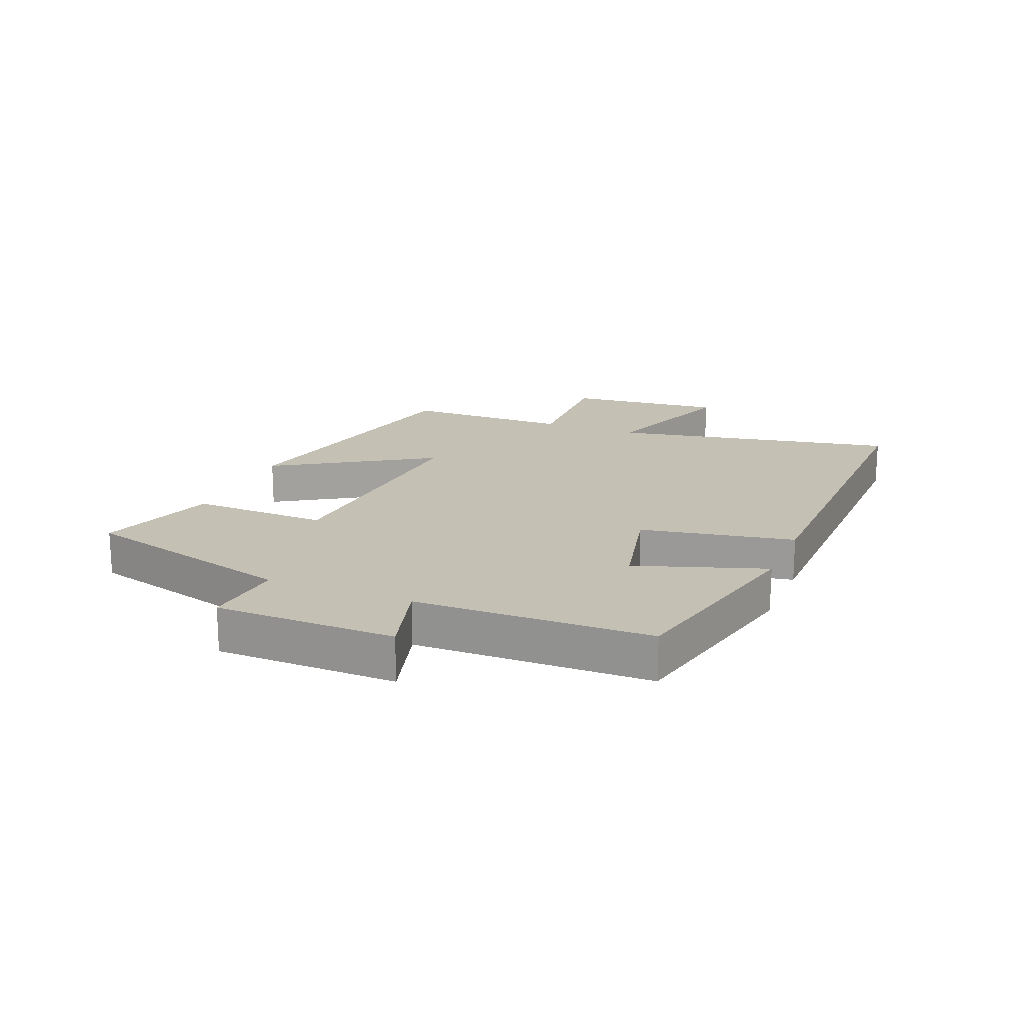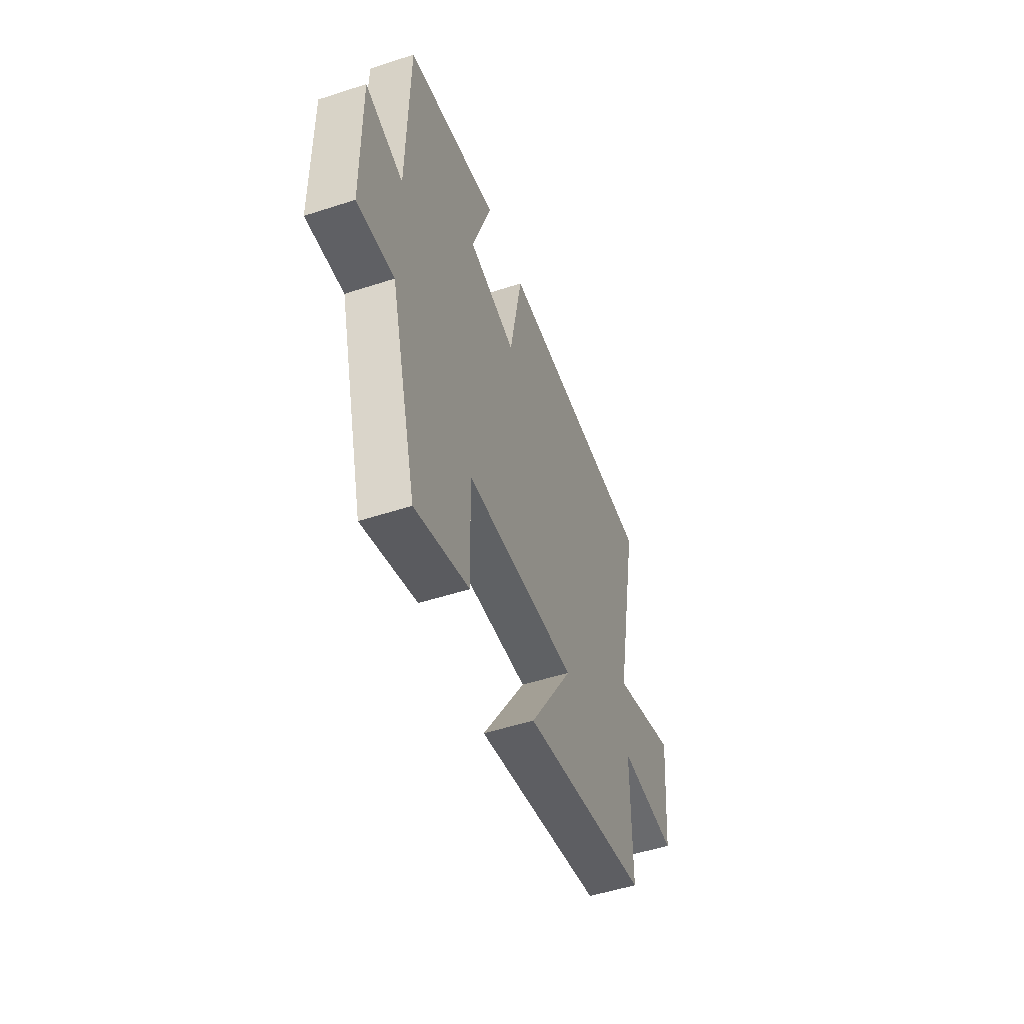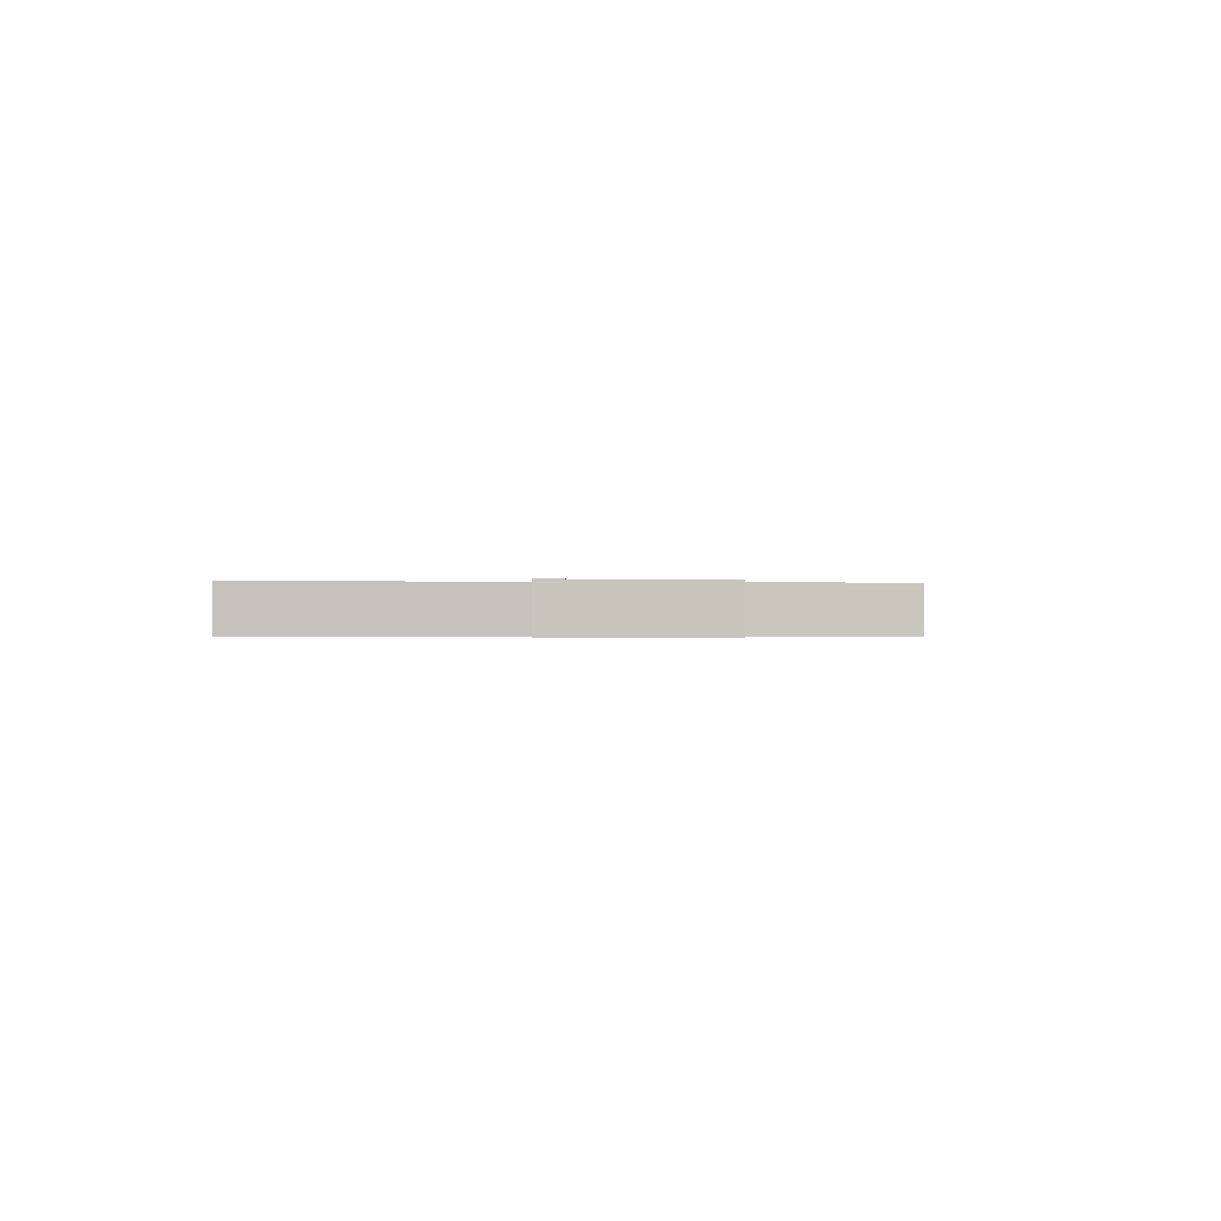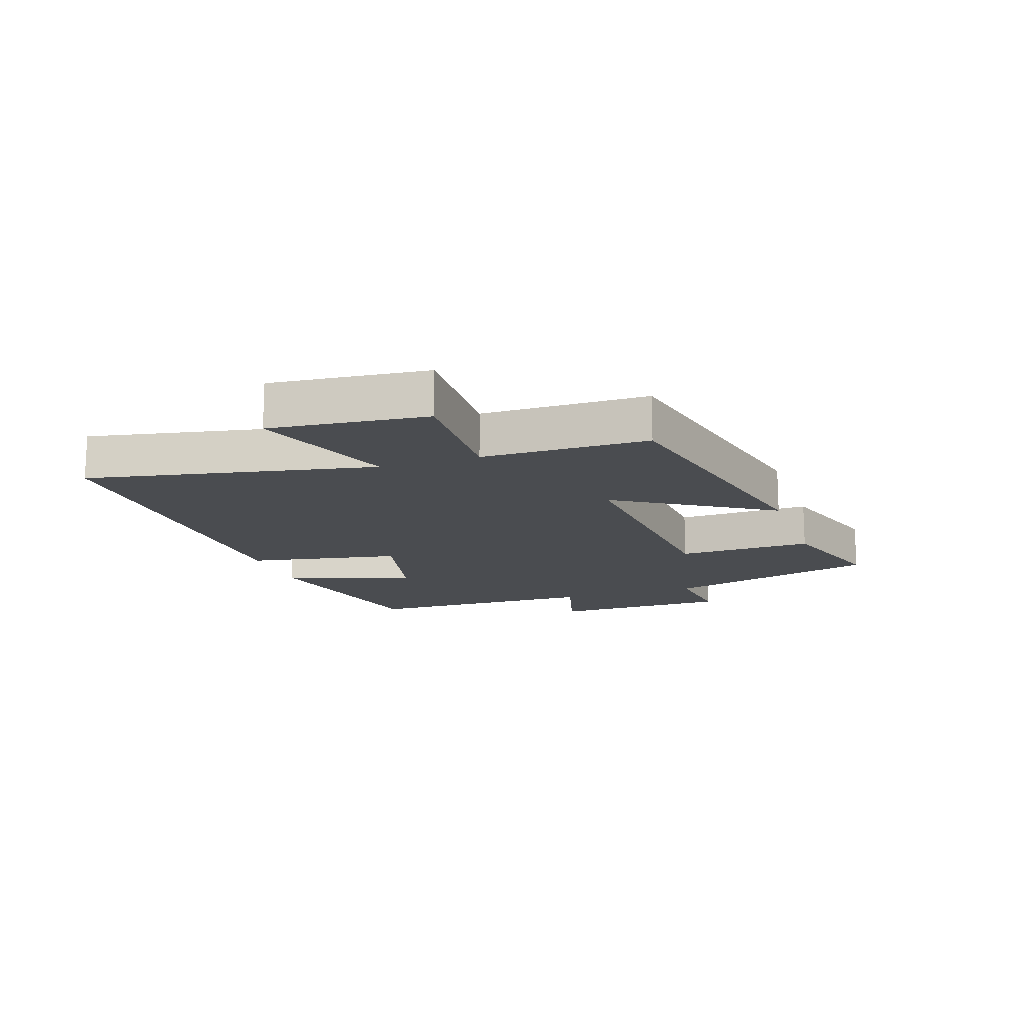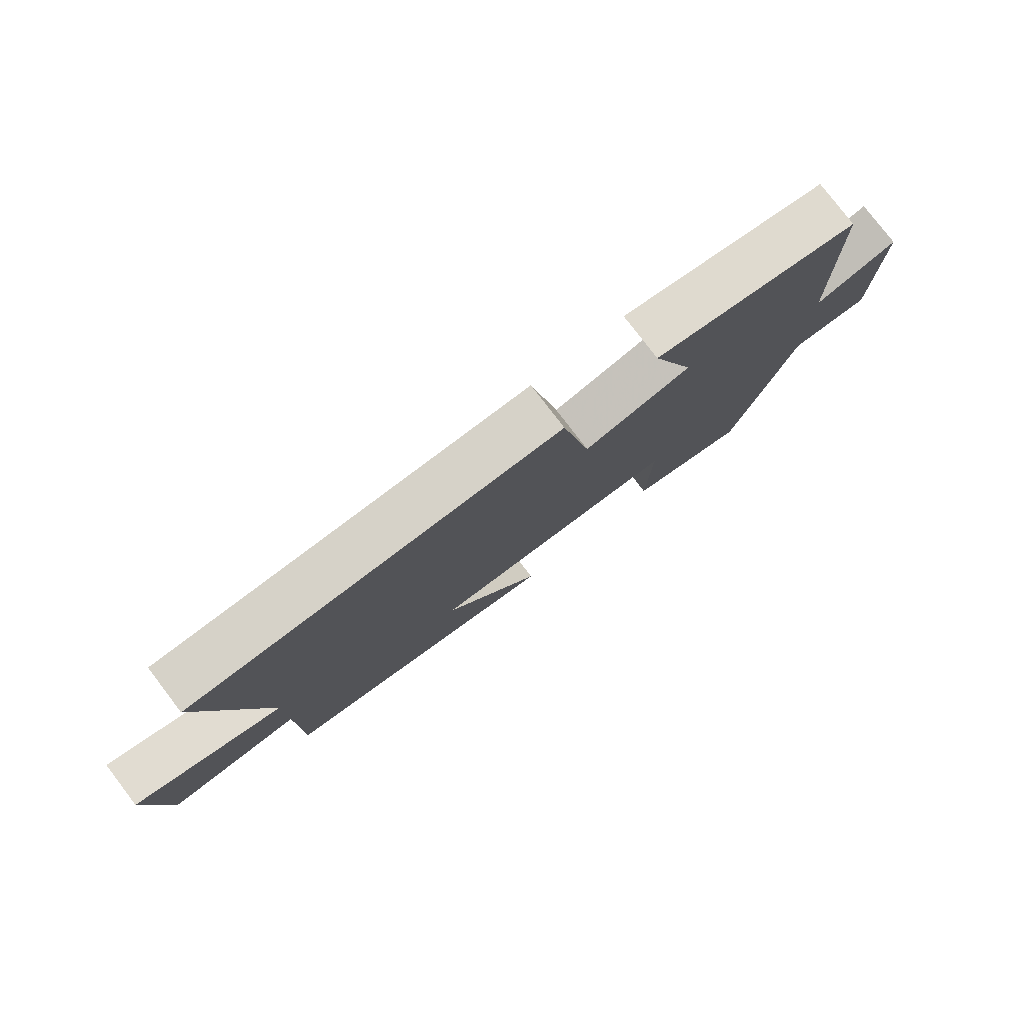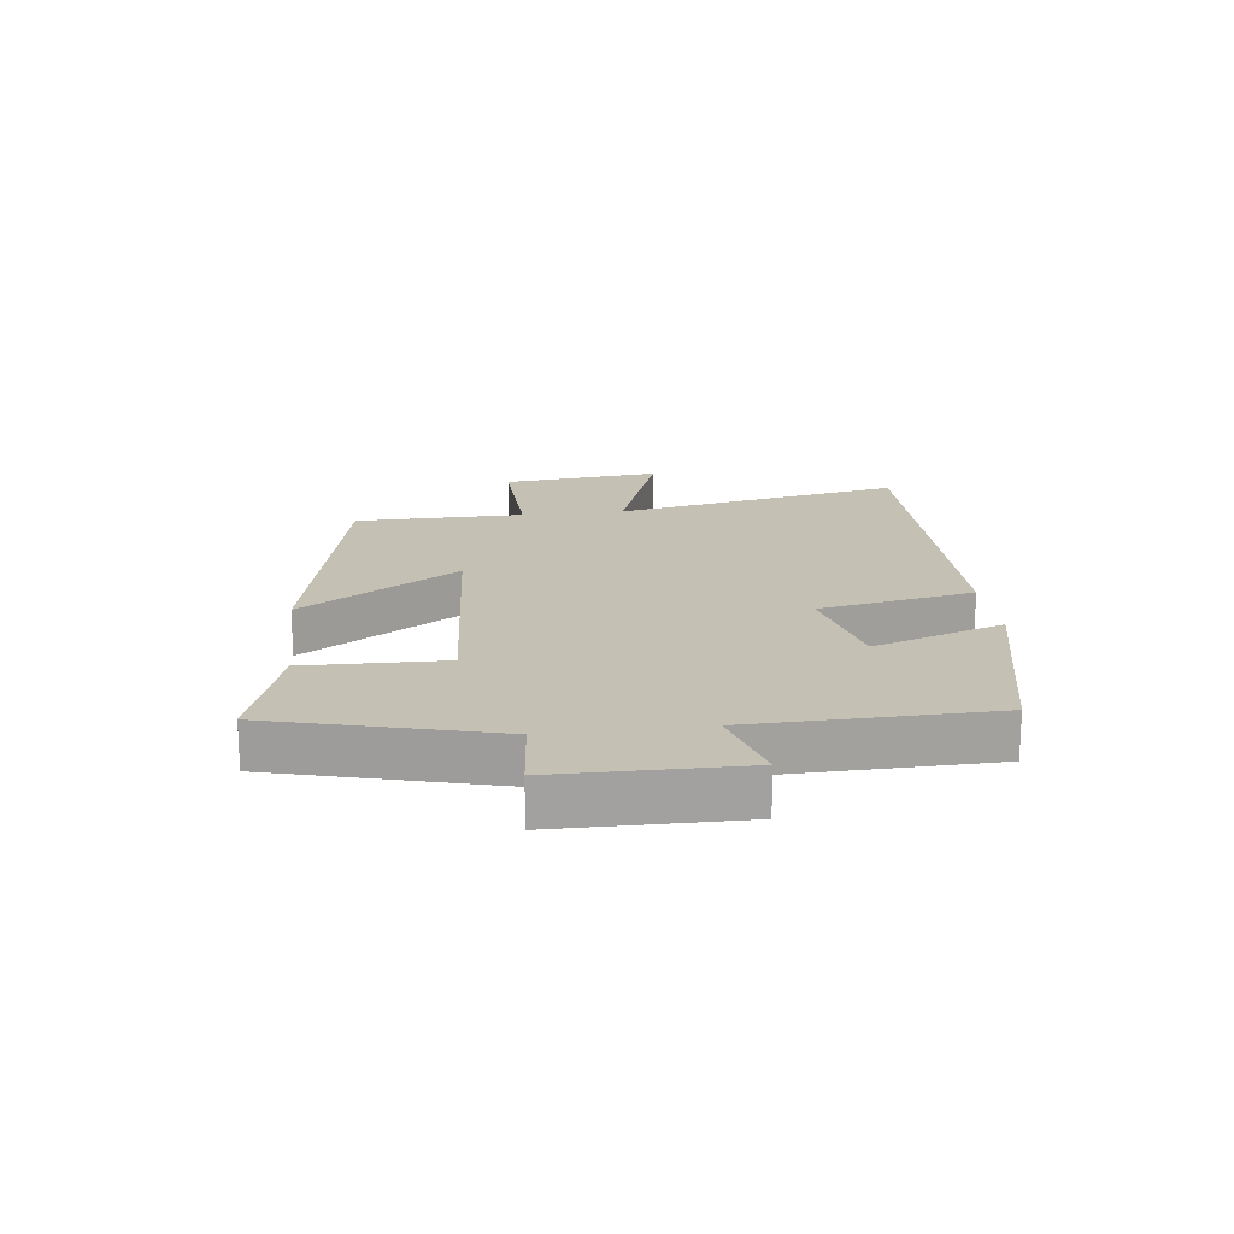
<metadata>
{"format":"obj","ext":"obj","renderer":"f3d","projection":"perspective","resolution":1024,"background":"white","views":[{"elev":18.3,"azim":-67.8,"up":"+Y"},{"elev":-51.3,"azim":-70.5,"up":"+Z"},{"elev":-0.2,"azim":85.2,"up":"+Y"},{"elev":-15.0,"azim":108.8,"up":"+Y"},{"elev":79.0,"azim":142.6,"up":"+Z"},{"elev":18.2,"azim":-97.2,"up":"+Y"}]}
</metadata>
<code>
v -0.403 0.07 -0.563
v -0.5 0.07 -0.208
v -0.633 0.07 -0.222
v -0.637 0.07 0.074
v -0.5 0.07 0.036
v -0.493 0.07 0.423
v -0.156 0.07 0.5
v -0.227 0.07 0.288
v -0.053 0.07 0.248
v -0.006 0.07 0.5
v 0.592 0.07 0.511
v 0.5 0.07 0.04
v 0.739 0.07 0.125
v 0.713 0.07 -0.133
v 0.5 0.07 -0.126
v 0.498 0.07 -0.4
v 0.037 0.07 -0.5
v 0.197 0.07 -0.244
v -0.213 0.07 -0.276
v -0.207 0.07 -0.5
v -0.403 0 -0.563
v -0.5 0 -0.208
v -0.633 0 -0.222
v -0.637 0 0.074
v -0.5 0 0.036
v -0.493 0 0.423
v -0.156 0 0.5
v -0.227 0 0.288
v -0.053 0 0.248
v -0.006 0 0.5
v 0.592 0 0.511
v 0.5 0 0.04
v 0.739 0 0.125
v 0.713 0 -0.133
v 0.5 0 -0.126
v 0.498 0 -0.4
v 0.037 0 -0.5
v 0.197 0 -0.244
v -0.213 0 -0.276
v -0.207 0 -0.5
f 19 20 1 2
f 18 19 2
f 15 16 17 18
f 15 18 2
f 12 13 14 15
f 12 15 2
f 9 10 11 12
f 12 2 3
f 9 12 3
f 8 9 3
f 5 6 7 8
f 5 8 3
f 3 4 5
f 22 21 40 39
f 22 39 38
f 38 37 36 35
f 22 38 35
f 35 34 33 32
f 22 35 32
f 32 31 30 29
f 23 22 32
f 23 32 29
f 23 29 28
f 28 27 26 25
f 23 28 25
f 25 24 23
f 1 21 22 2
f 2 22 23 3
f 3 23 24 4
f 4 24 25 5
f 5 25 26 6
f 6 26 27 7
f 7 27 28 8
f 8 28 29 9
f 9 29 30 10
f 10 30 31 11
f 11 31 32 12
f 12 32 33 13
f 13 33 34 14
f 14 34 35 15
f 15 35 36 16
f 16 36 37 17
f 17 37 38 18
f 18 38 39 19
f 19 39 40 20
f 20 40 21 1

</code>
